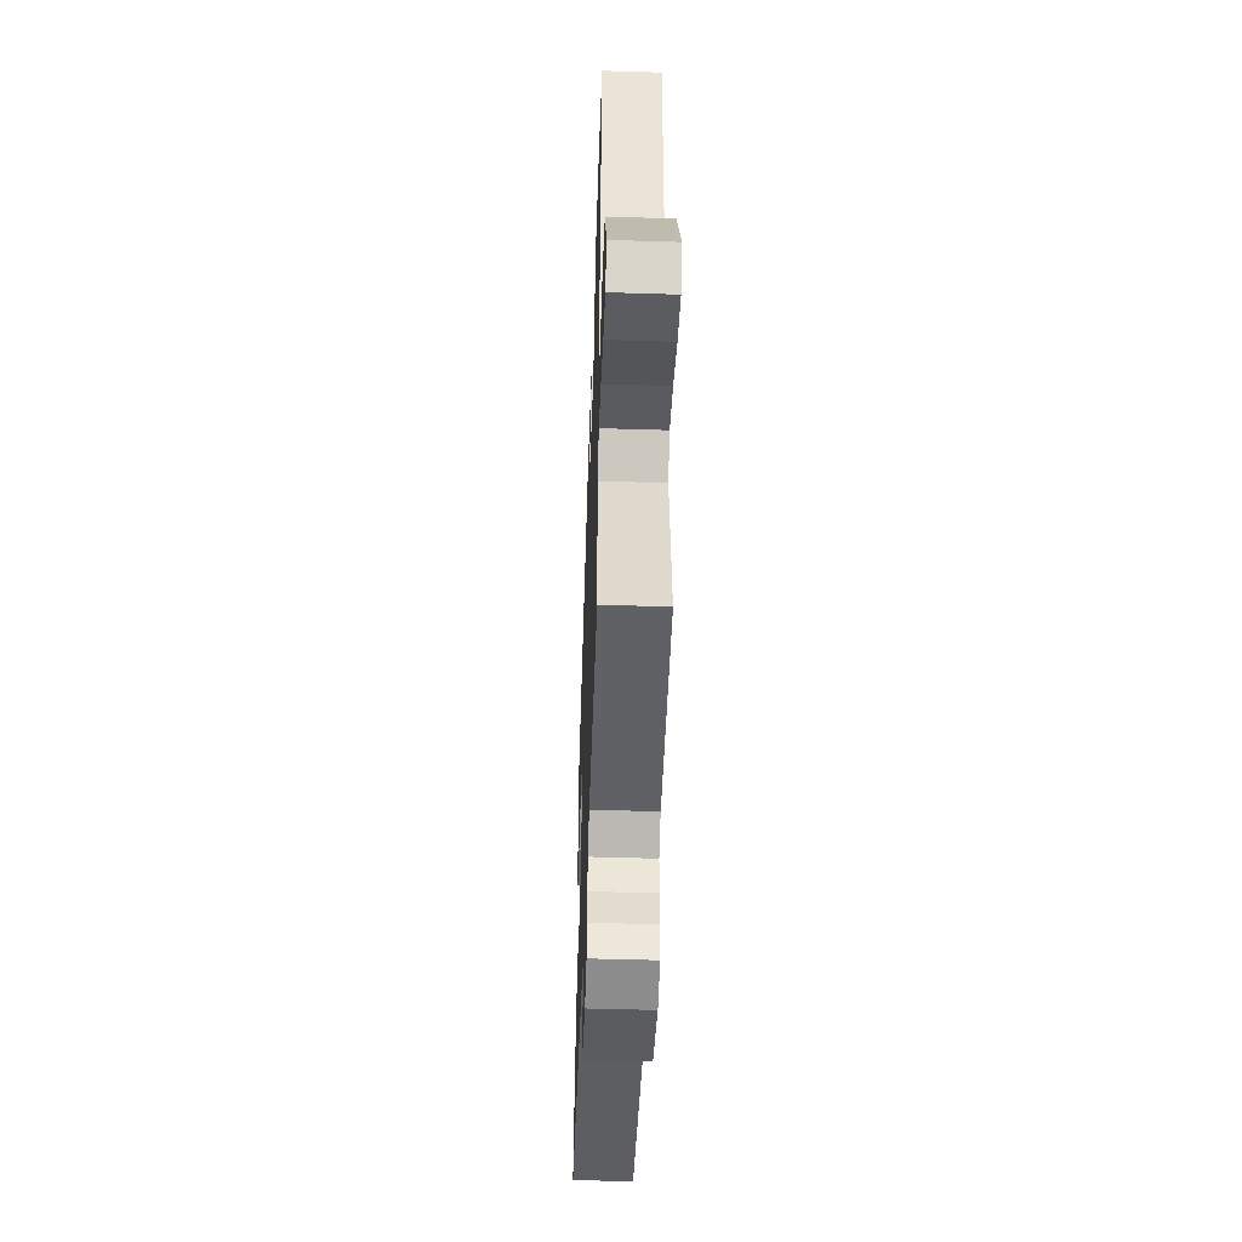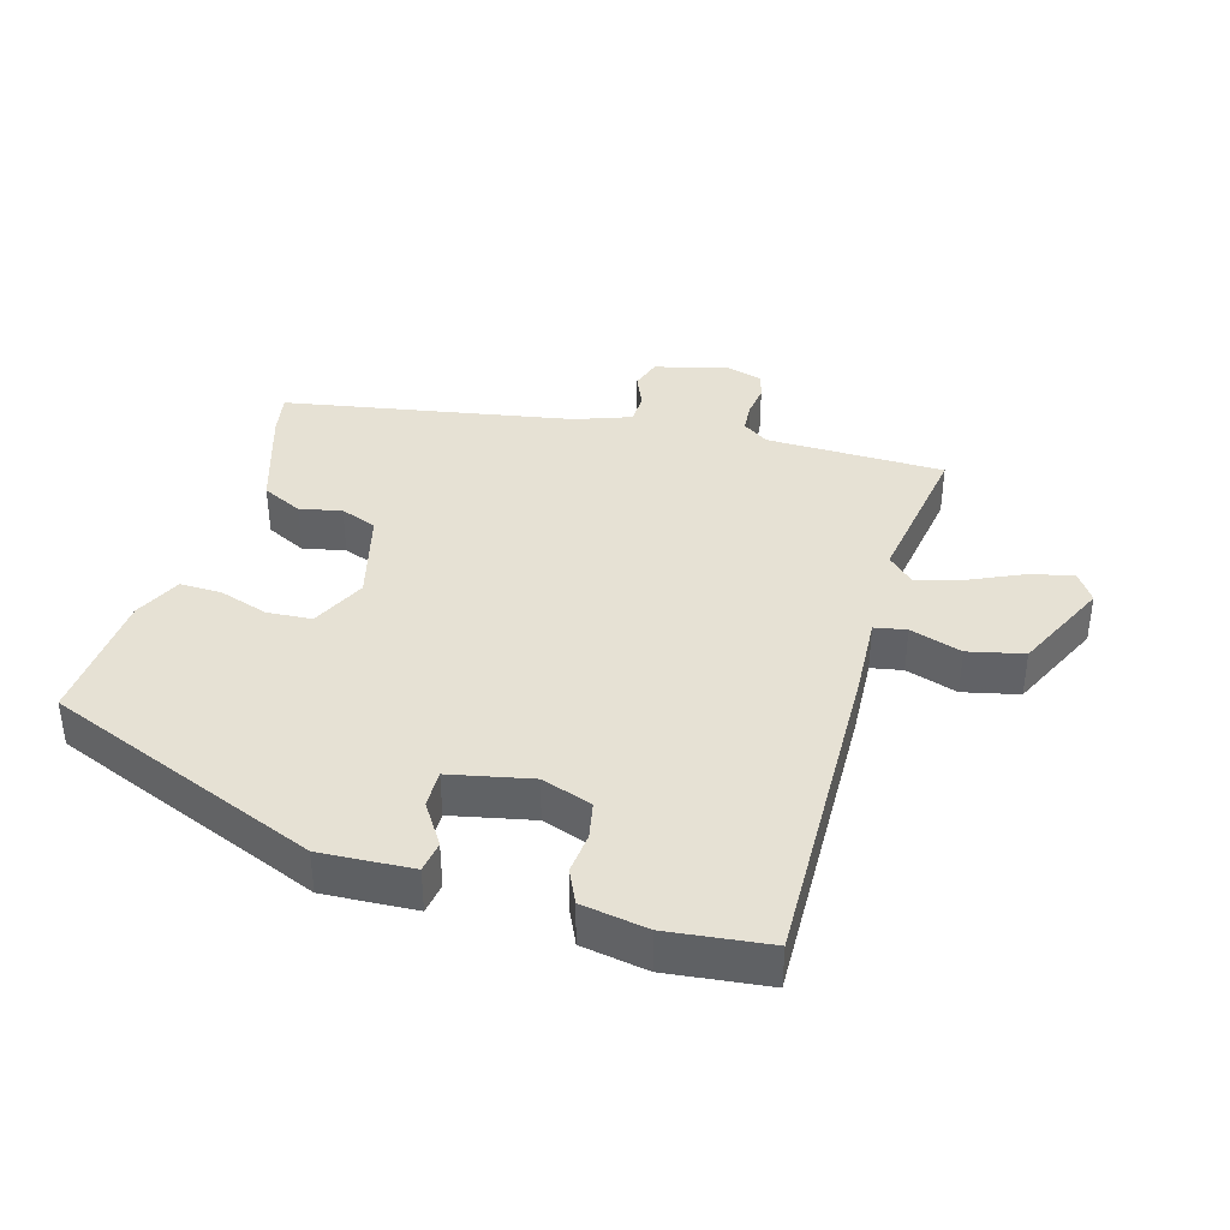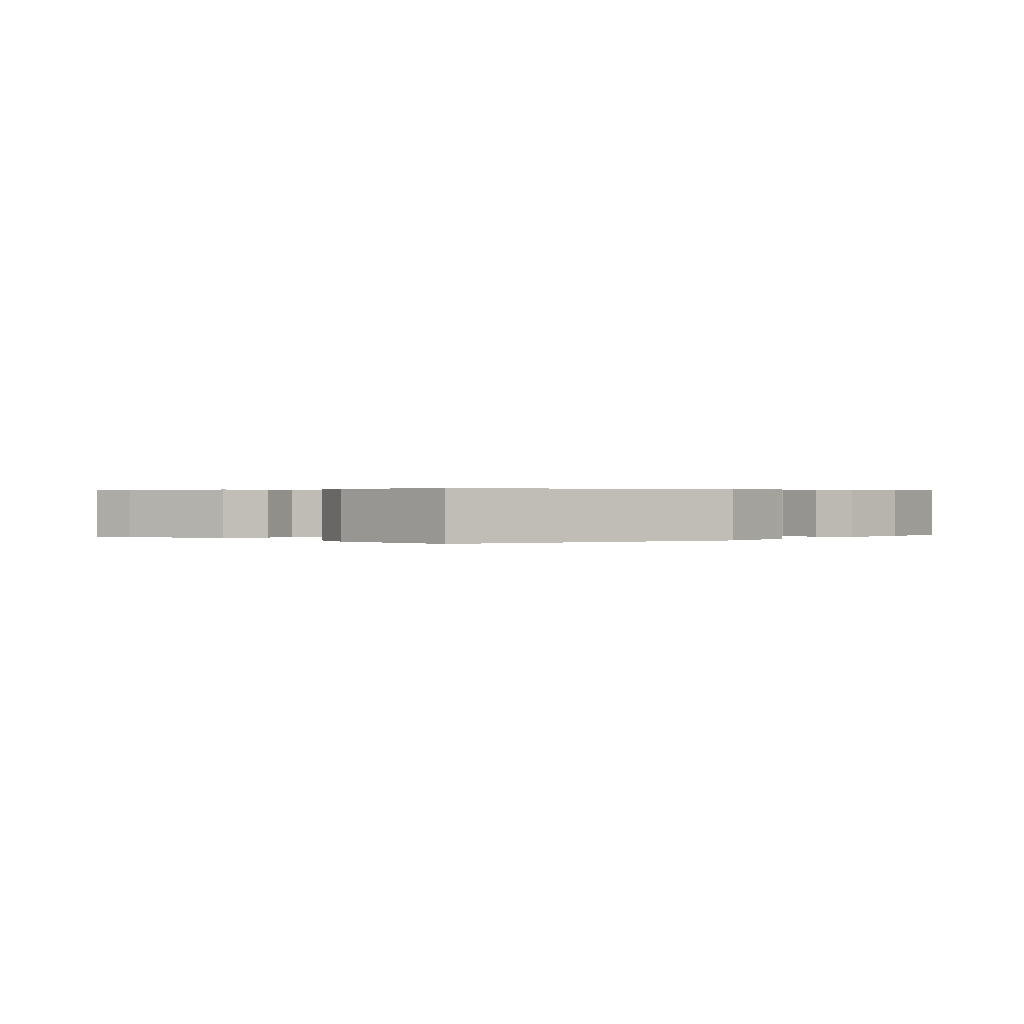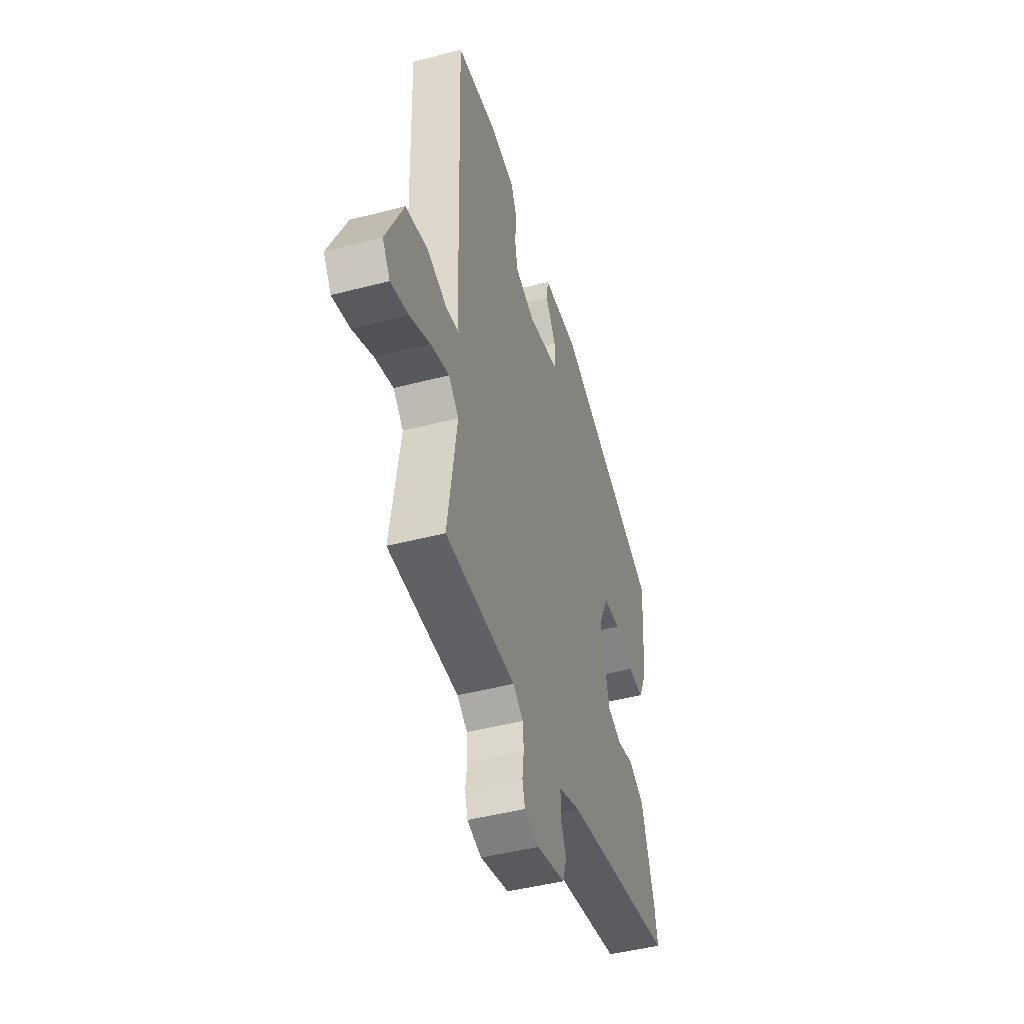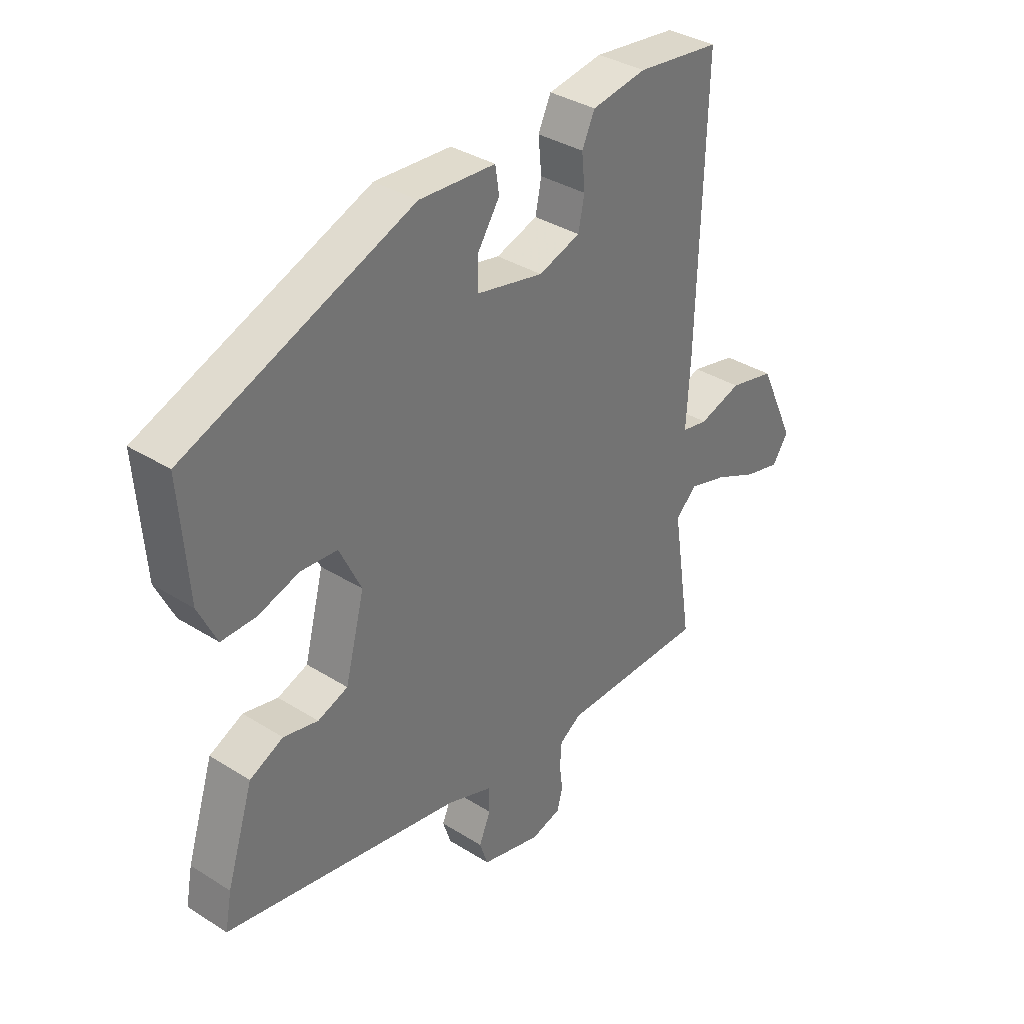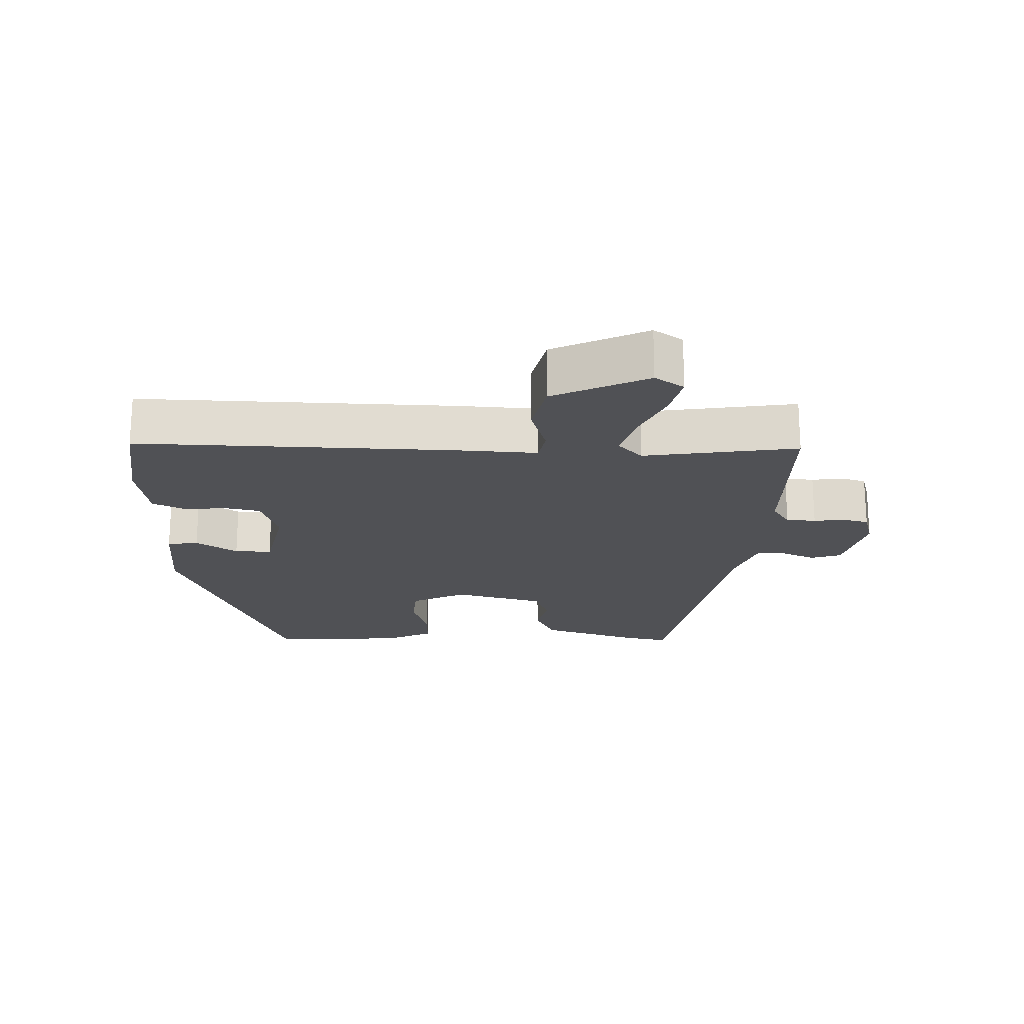
<metadata>
{"format":"obj","ext":"obj","renderer":"f3d","projection":"perspective","resolution":1024,"background":"white","views":[{"elev":-49.0,"azim":88.0,"up":"+Z"},{"elev":39.0,"azim":16.3,"up":"+Y"},{"elev":0.4,"azim":-49.9,"up":"+Y"},{"elev":-45.5,"azim":106.8,"up":"+Z"},{"elev":35.4,"azim":-50.2,"up":"+Z"},{"elev":-20.2,"azim":88.4,"up":"+Y"}]}
</metadata>
<code>
v -0.476 0.07 -0.394
v -0.464 0.07 -0.331
v -0.416 0.07 -0.181
v -0.356 0.07 -0.152
v -0.294 0.07 -0.166
v -0.24 0.07 -0.146
v -0.205 0.07 -0.011
v -0.244 0.07 0.07
v -0.31 0.07 0.075
v -0.383 0.07 0.052
v -0.445 0.07 0.051
v -0.478 0.07 0.12
v -0.492 0.07 0.318
v -0.085 0.07 0.478
v 0.052 0.07 0.47
v 0.059 0.07 0.424
v 0.019 0.07 0.363
v 0.018 0.07 0.308
v 0.139 0.07 0.282
v 0.214 0.07 0.307
v 0.225 0.07 0.361
v 0.219 0.07 0.422
v 0.242 0.07 0.471
v 0.34 0.07 0.487
v 0.49 0.07 0.469
v 0.477 0.07 0.001
v 0.47 0.07 -0.12
v 0.517 0.07 -0.129
v 0.594 0.07 -0.105
v 0.676 0.07 -0.124
v 0.742 0.07 -0.264
v 0.713 0.07 -0.307
v 0.648 0.07 -0.291
v 0.57 0.07 -0.255
v 0.501 0.07 -0.235
v 0.463 0.07 -0.271
v 0.498 0.07 -0.499
v 0.235 0.07 -0.501
v 0.196 0.07 -0.527
v 0.193 0.07 -0.571
v 0.199 0.07 -0.618
v 0.189 0.07 -0.655
v 0.135 0.07 -0.67
v 0.027 0.07 -0.642
v 0.012 0.07 -0.597
v 0.033 0.07 -0.548
v 0.032 0.07 -0.503
v -0.05 0.07 -0.473
v -0.476 0 -0.394
v -0.464 0 -0.331
v -0.416 0 -0.181
v -0.356 0 -0.152
v -0.294 0 -0.166
v -0.24 0 -0.146
v -0.205 0 -0.011
v -0.244 0 0.07
v -0.31 0 0.075
v -0.383 0 0.052
v -0.445 0 0.051
v -0.478 0 0.12
v -0.492 0 0.318
v -0.085 0 0.478
v 0.052 0 0.47
v 0.059 0 0.424
v 0.019 0 0.363
v 0.018 0 0.308
v 0.139 0 0.282
v 0.214 0 0.307
v 0.225 0 0.361
v 0.219 0 0.422
v 0.242 0 0.471
v 0.34 0 0.487
v 0.49 0 0.469
v 0.477 0 0.001
v 0.47 0 -0.12
v 0.517 0 -0.129
v 0.594 0 -0.105
v 0.676 0 -0.124
v 0.742 0 -0.264
v 0.713 0 -0.307
v 0.648 0 -0.291
v 0.57 0 -0.255
v 0.501 0 -0.235
v 0.463 0 -0.271
v 0.498 0 -0.499
v 0.235 0 -0.501
v 0.196 0 -0.527
v 0.193 0 -0.571
v 0.199 0 -0.618
v 0.189 0 -0.655
v 0.135 0 -0.67
v 0.027 0 -0.642
v 0.012 0 -0.597
v 0.033 0 -0.548
v 0.032 0 -0.503
v -0.05 0 -0.473
f 43 44 45 46
f 43 46 47
f 40 41 42 43
f 39 40 43 47
f 38 39 47 48
f 36 37 38 48
f 31 32 33 34
f 31 34 35
f 28 29 30 31
f 27 28 31 35
f 24 25 26 27
f 22 23 24 27
f 21 22 27 35
f 20 21 35 36
f 14 15 16 17
f 14 17 18
f 13 14 18
f 12 13 18 19
f 9 10 11 12
f 8 9 12 19
f 2 3 4 5
f 2 5 6
f 1 2 6
f 48 1 6
f 36 48 6 7
f 19 20 36
f 7 8 19 36
f 94 93 92 91
f 95 94 91
f 91 90 89 88
f 95 91 88 87
f 96 95 87 86
f 96 86 85 84
f 82 81 80 79
f 83 82 79
f 79 78 77 76
f 83 79 76 75
f 75 74 73 72
f 75 72 71 70
f 83 75 70 69
f 84 83 69 68
f 65 64 63 62
f 66 65 62
f 66 62 61
f 67 66 61 60
f 60 59 58 57
f 67 60 57 56
f 53 52 51 50
f 54 53 50
f 54 50 49
f 54 49 96
f 55 54 96 84
f 84 68 67
f 84 67 56 55
f 1 49 50 2
f 2 50 51 3
f 3 51 52 4
f 4 52 53 5
f 5 53 54 6
f 6 54 55 7
f 7 55 56 8
f 8 56 57 9
f 9 57 58 10
f 10 58 59 11
f 11 59 60 12
f 12 60 61 13
f 13 61 62 14
f 14 62 63 15
f 15 63 64 16
f 16 64 65 17
f 17 65 66 18
f 18 66 67 19
f 19 67 68 20
f 20 68 69 21
f 21 69 70 22
f 22 70 71 23
f 23 71 72 24
f 24 72 73 25
f 25 73 74 26
f 26 74 75 27
f 27 75 76 28
f 28 76 77 29
f 29 77 78 30
f 30 78 79 31
f 31 79 80 32
f 32 80 81 33
f 33 81 82 34
f 34 82 83 35
f 35 83 84 36
f 36 84 85 37
f 37 85 86 38
f 38 86 87 39
f 39 87 88 40
f 40 88 89 41
f 41 89 90 42
f 42 90 91 43
f 43 91 92 44
f 44 92 93 45
f 45 93 94 46
f 46 94 95 47
f 47 95 96 48
f 48 96 49 1

</code>
